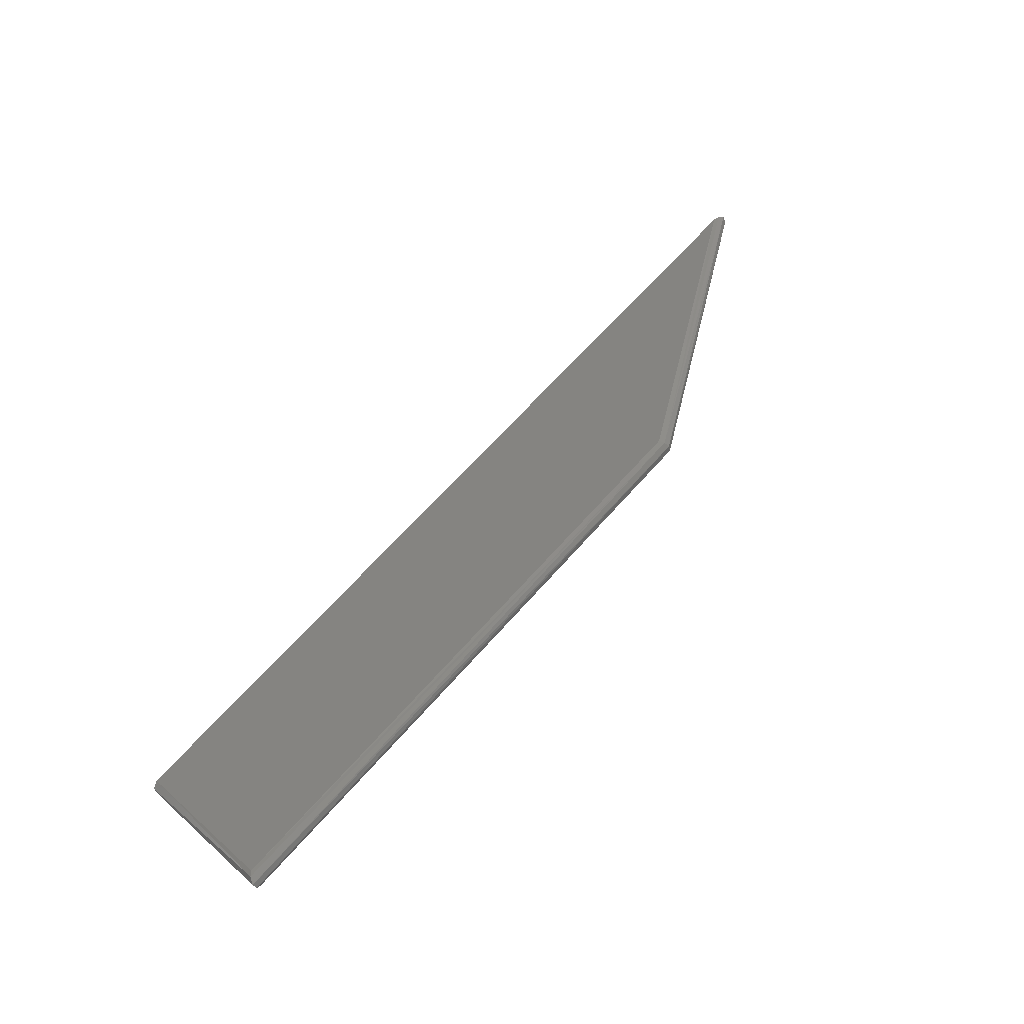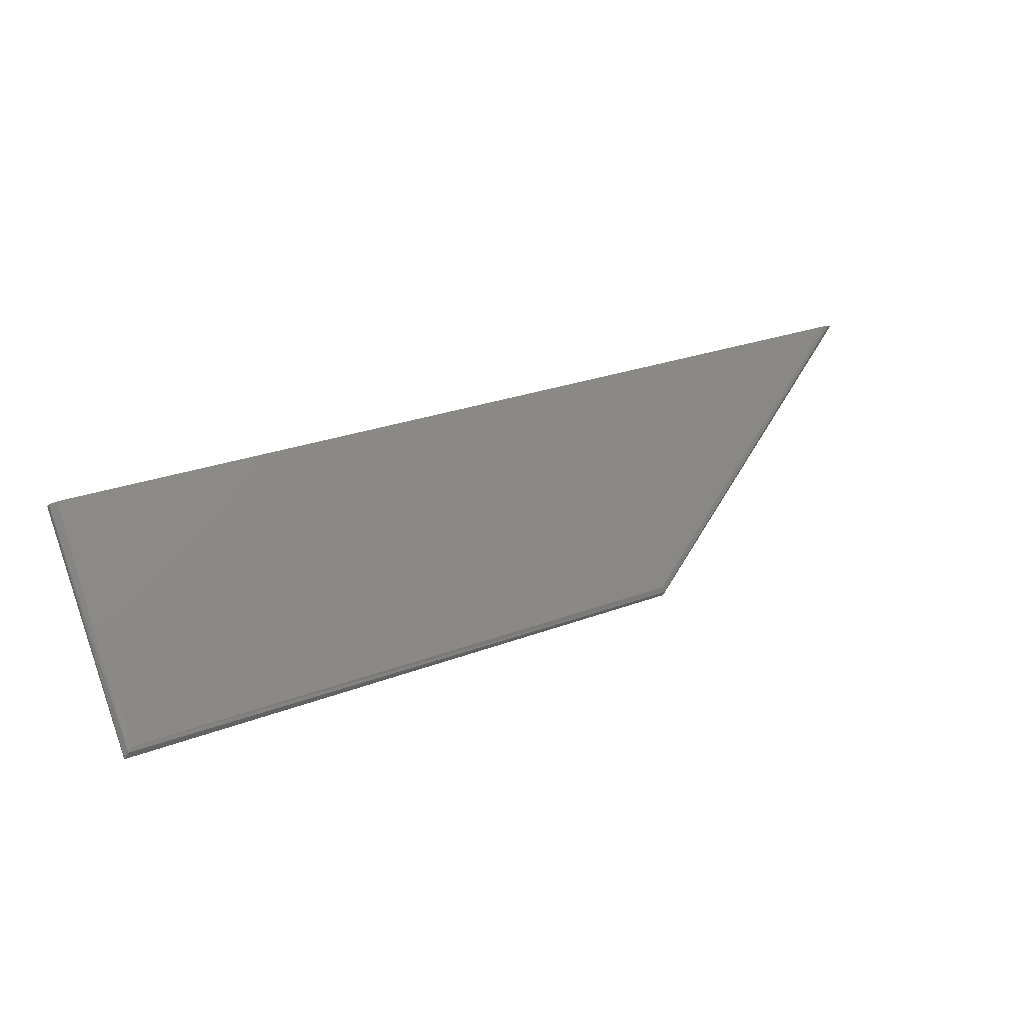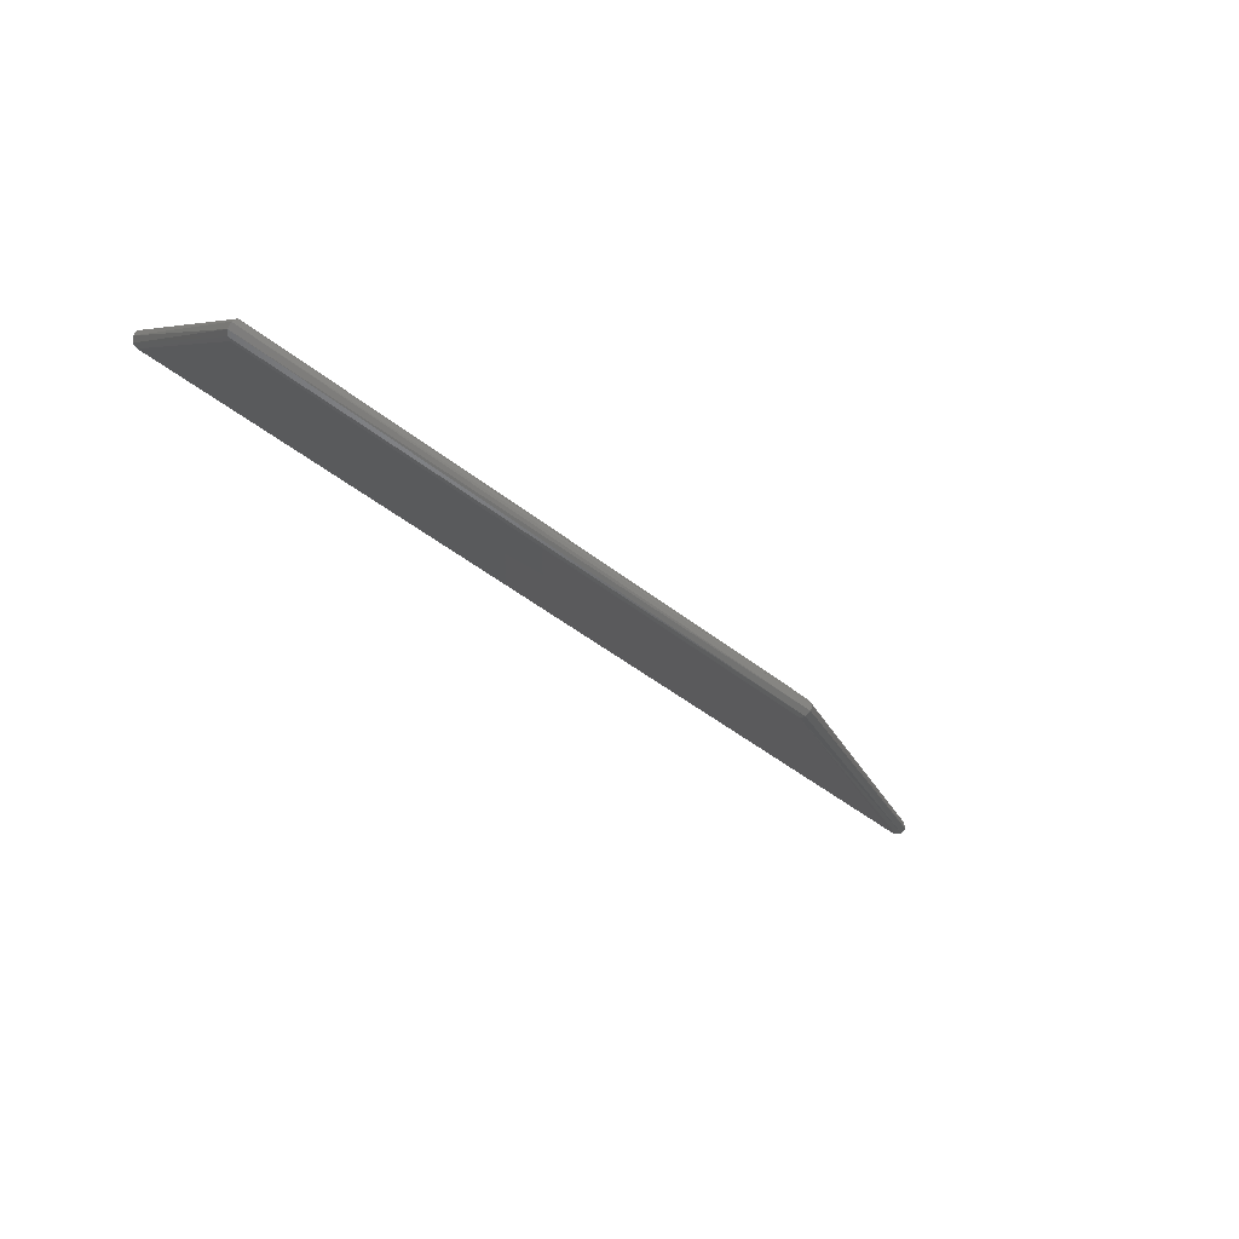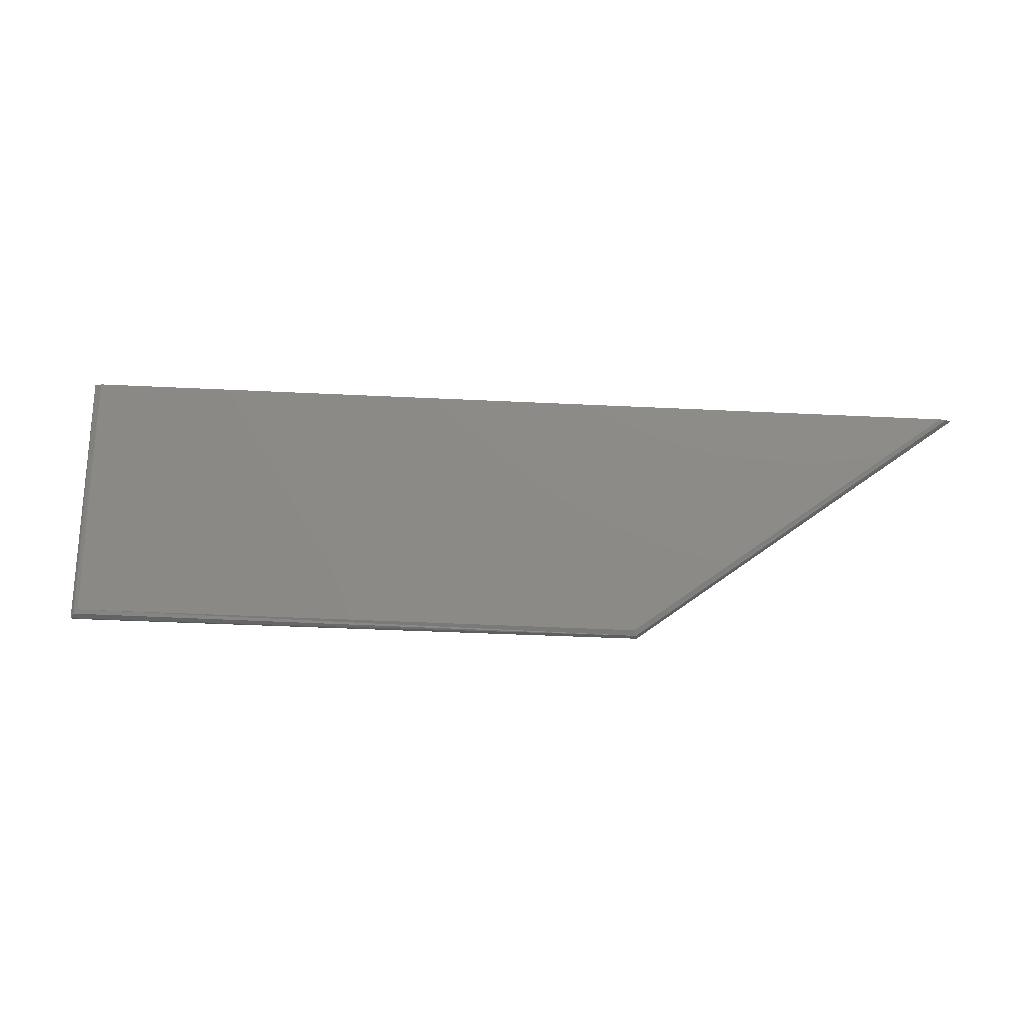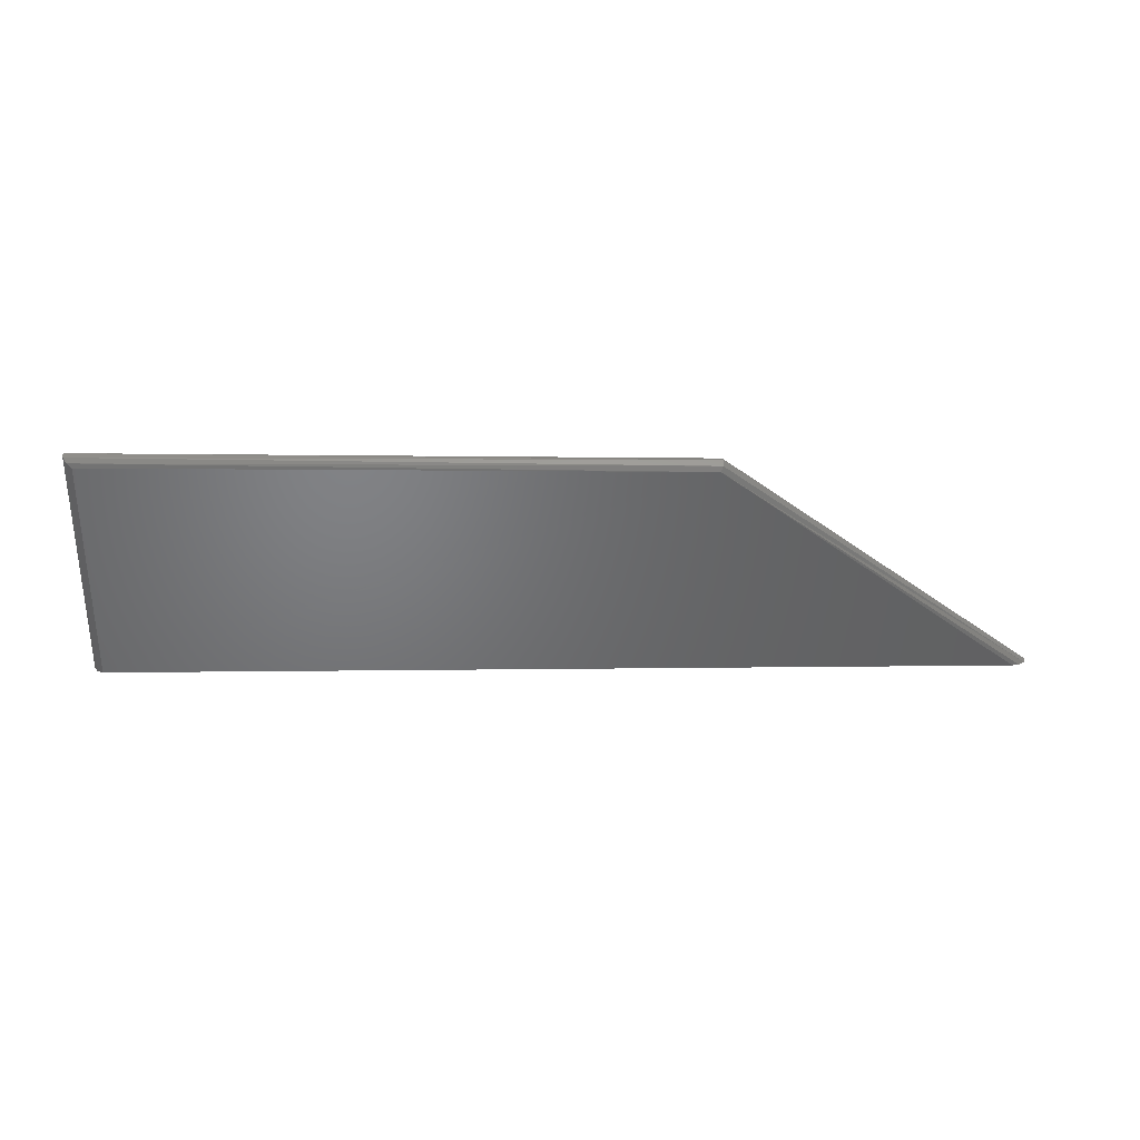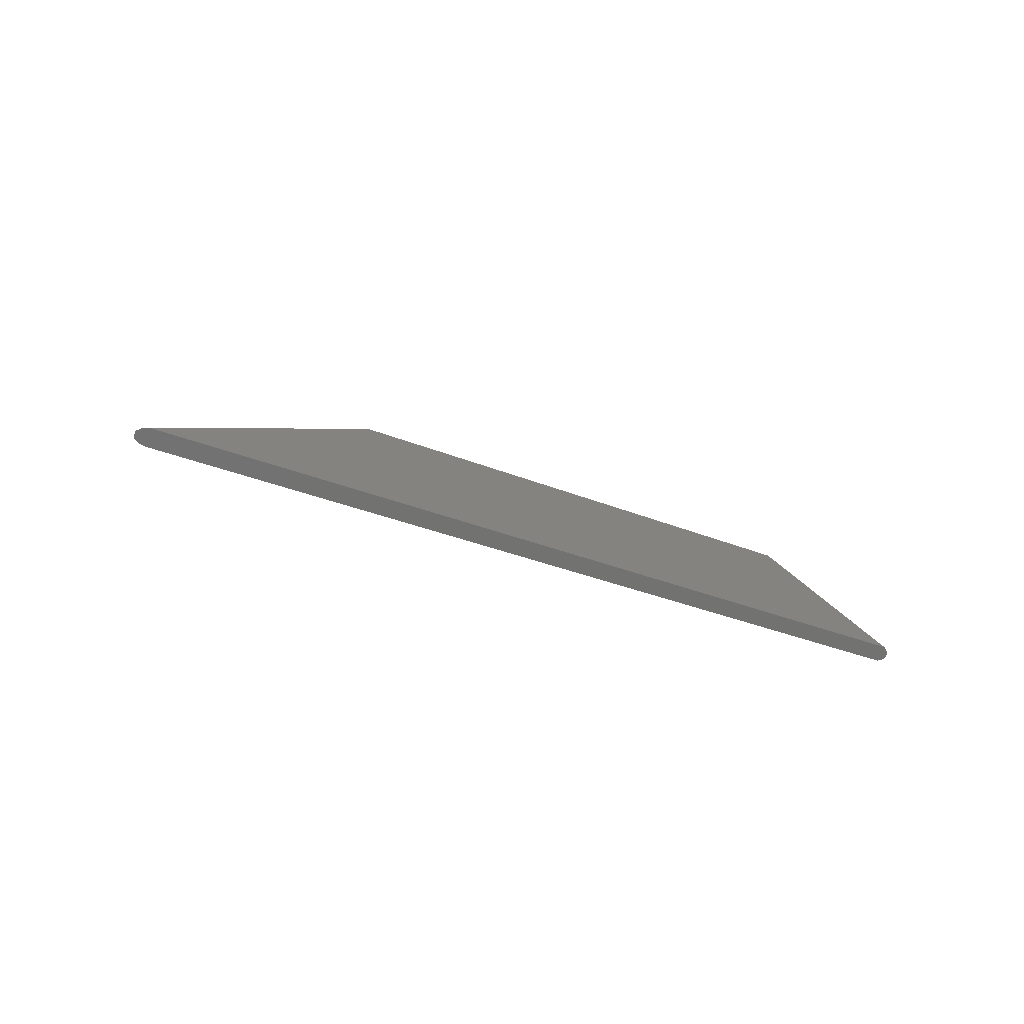
<metadata>
{"format":"stl","ext":"stl","renderer":"f3d","projection":"perspective","resolution":1024,"background":"white","views":[{"elev":70.5,"azim":132.2,"up":"+Y"},{"elev":31.8,"azim":152.6,"up":"+Z"},{"elev":-47.4,"azim":138.3,"up":"+Z"},{"elev":30.9,"azim":-176.5,"up":"+Z"},{"elev":-5.3,"azim":176.7,"up":"+Y"},{"elev":-25.0,"azim":-35.6,"up":"+Y"}]}
</metadata>
<code>
# stl→obj: 22 verts, 40 faces
v 8.556 1.371 7.267
v 8.556 1.431 7.207
v 8.248 1.374 7.264
v 8.356 1.432 7.206
v 8.557 1.432 7.205
v 8.558 1.37 7.266
v 8.559 1.432 7.203
v 8.559 1.369 7.264
v 8.559 1.43 7.202
v 8.558 1.368 7.263
v 8.557 1.428 7.202
v 8.556 1.367 7.263
v 8.556 1.427 7.203
v 8.356 1.428 7.202
v 8.356 1.429 7.202
v 8.355 1.431 7.203
v 8.356 1.432 7.204
v 8.249 1.37 7.259
v 8.247 1.37 7.26
v 8.245 1.371 7.261
v 8.244 1.373 7.262
v 8.246 1.374 7.263
f 1 2 3
f 3 2 4
f 2 1 5
f 5 1 6
f 5 6 7
f 7 6 8
f 7 8 9
f 9 8 10
f 9 10 11
f 11 10 12
f 11 12 13
f 13 14 11
f 14 15 11
f 11 15 9
f 15 16 9
f 9 16 7
f 16 17 7
f 7 17 5
f 5 17 2
f 17 4 2
f 14 18 19
f 20 14 19
f 20 15 14
f 21 16 20
f 20 16 15
f 21 22 17
f 21 17 16
f 17 22 3
f 17 3 4
f 3 18 1
f 1 18 12
f 21 19 18
f 3 22 18
f 6 1 12
f 22 21 18
f 21 20 19
f 12 10 6
f 6 10 8
f 13 12 14
f 14 12 18

</code>
